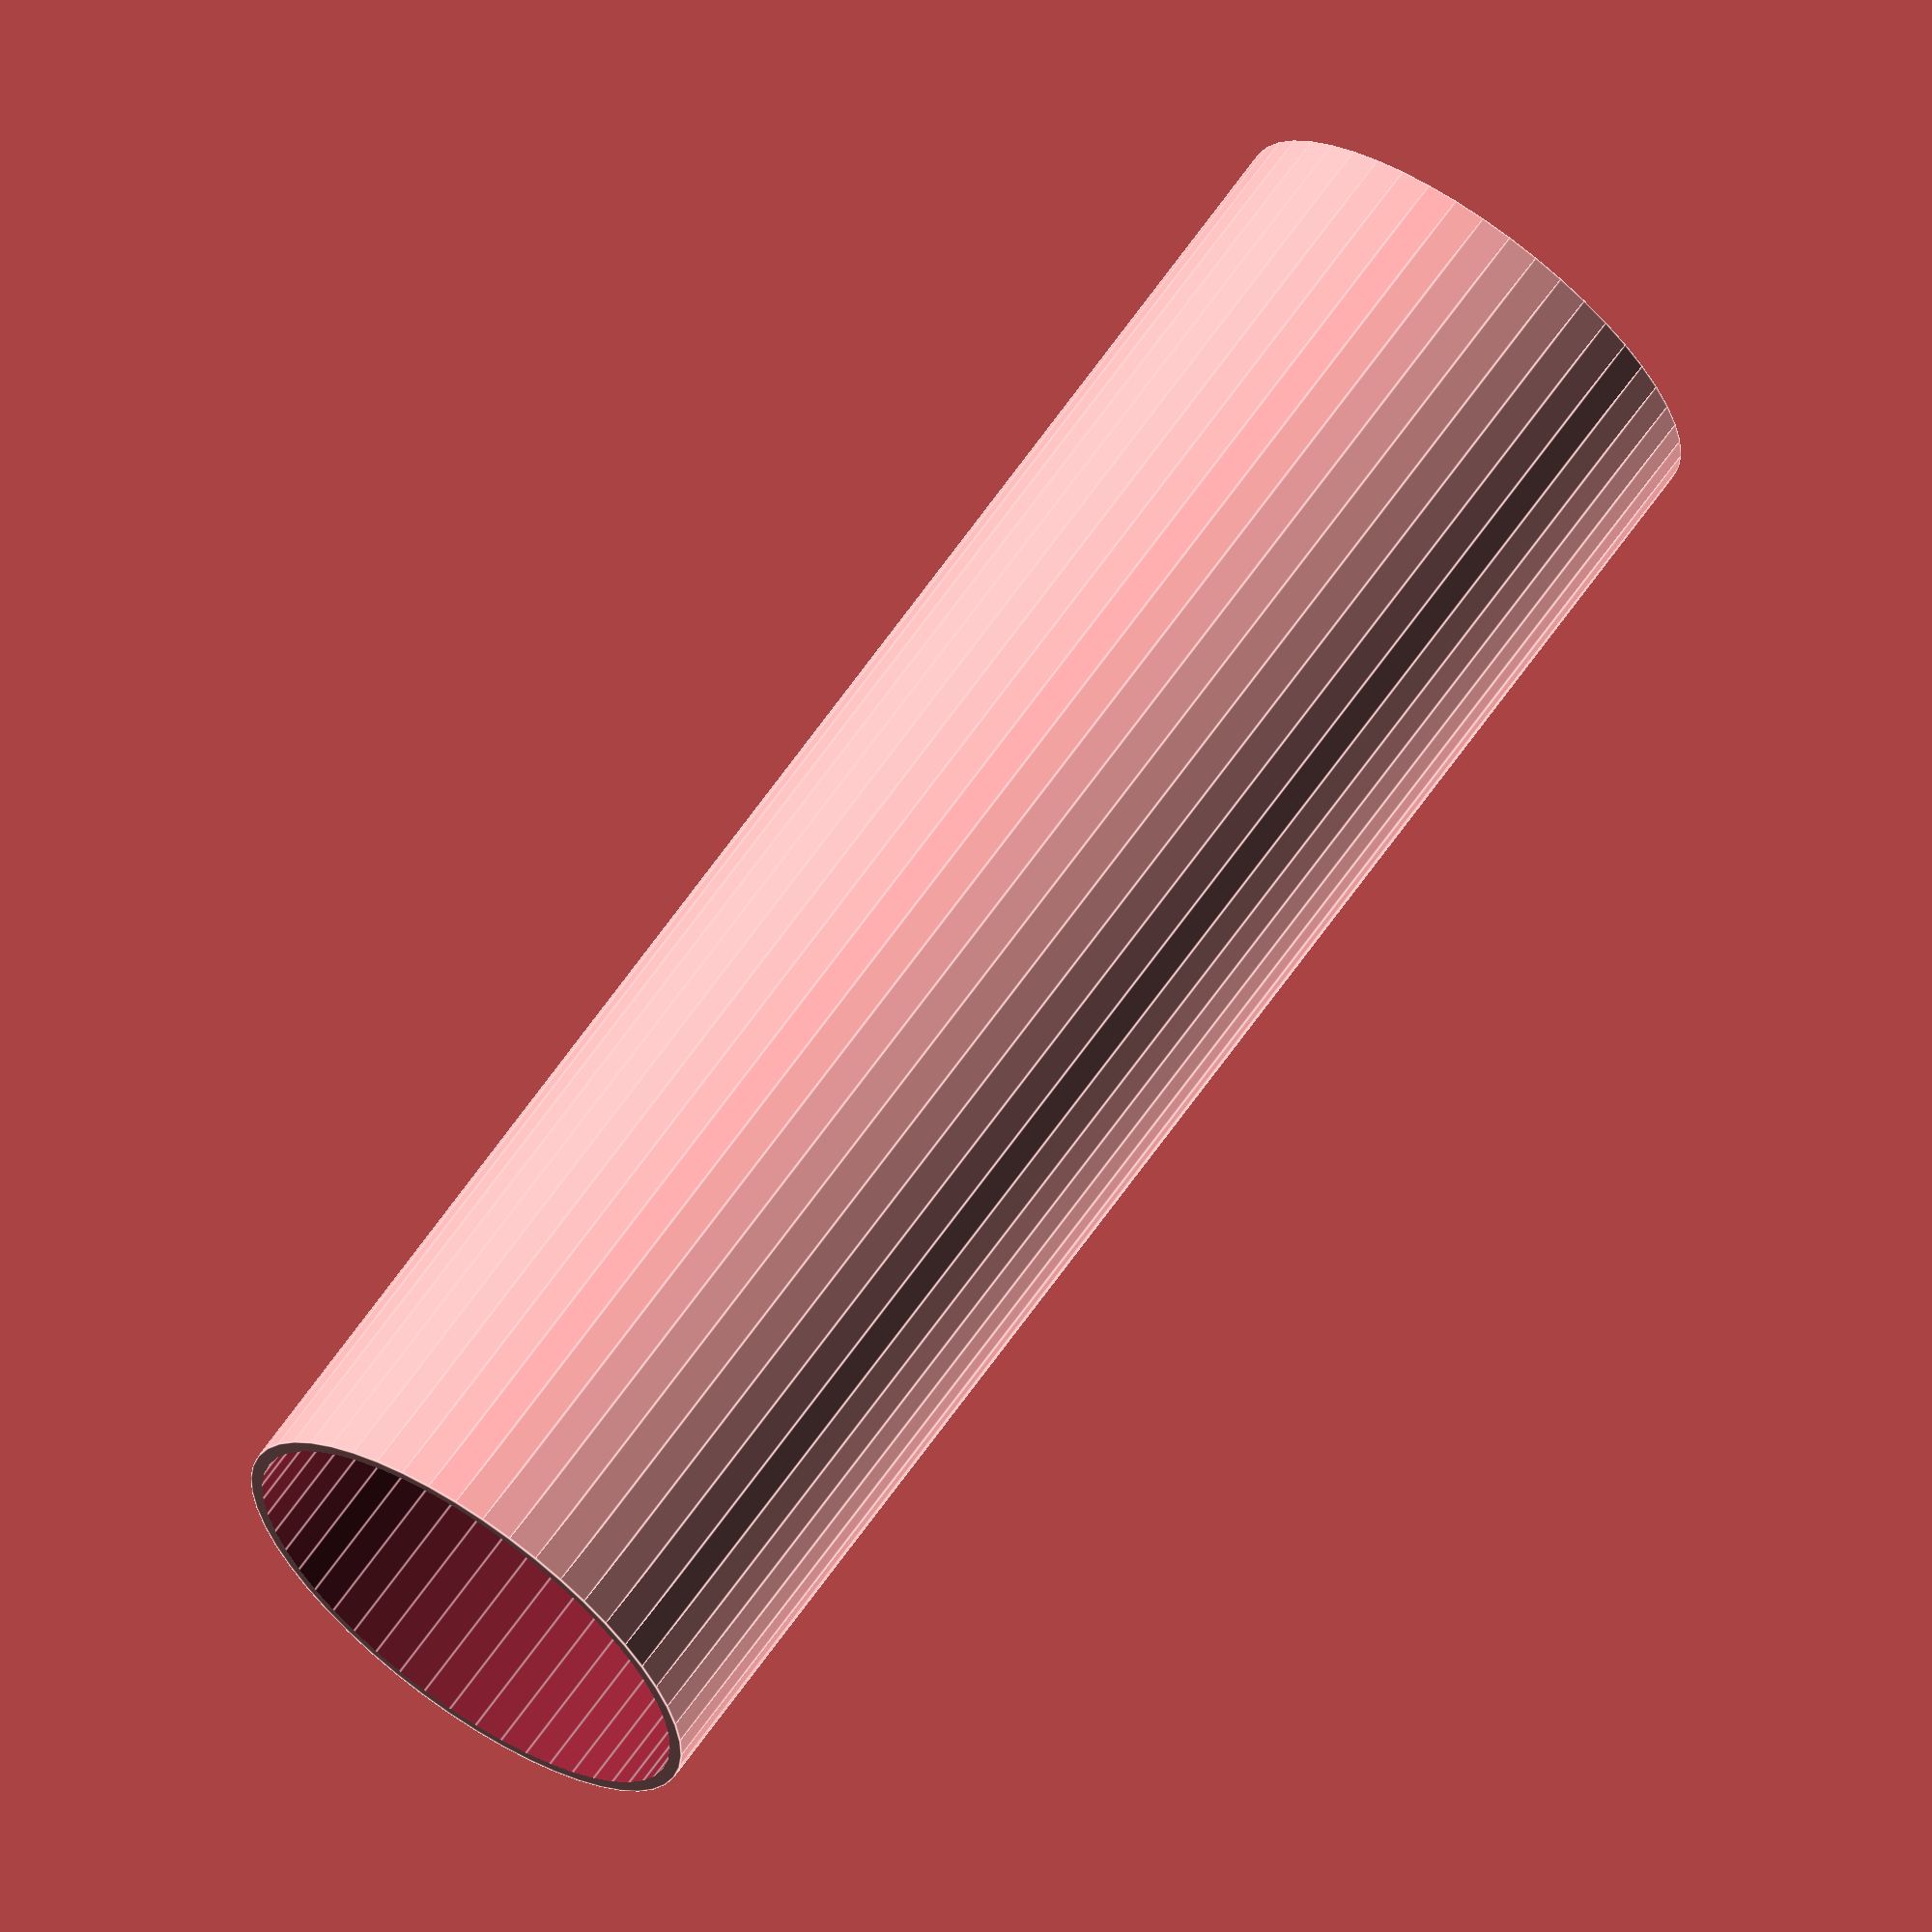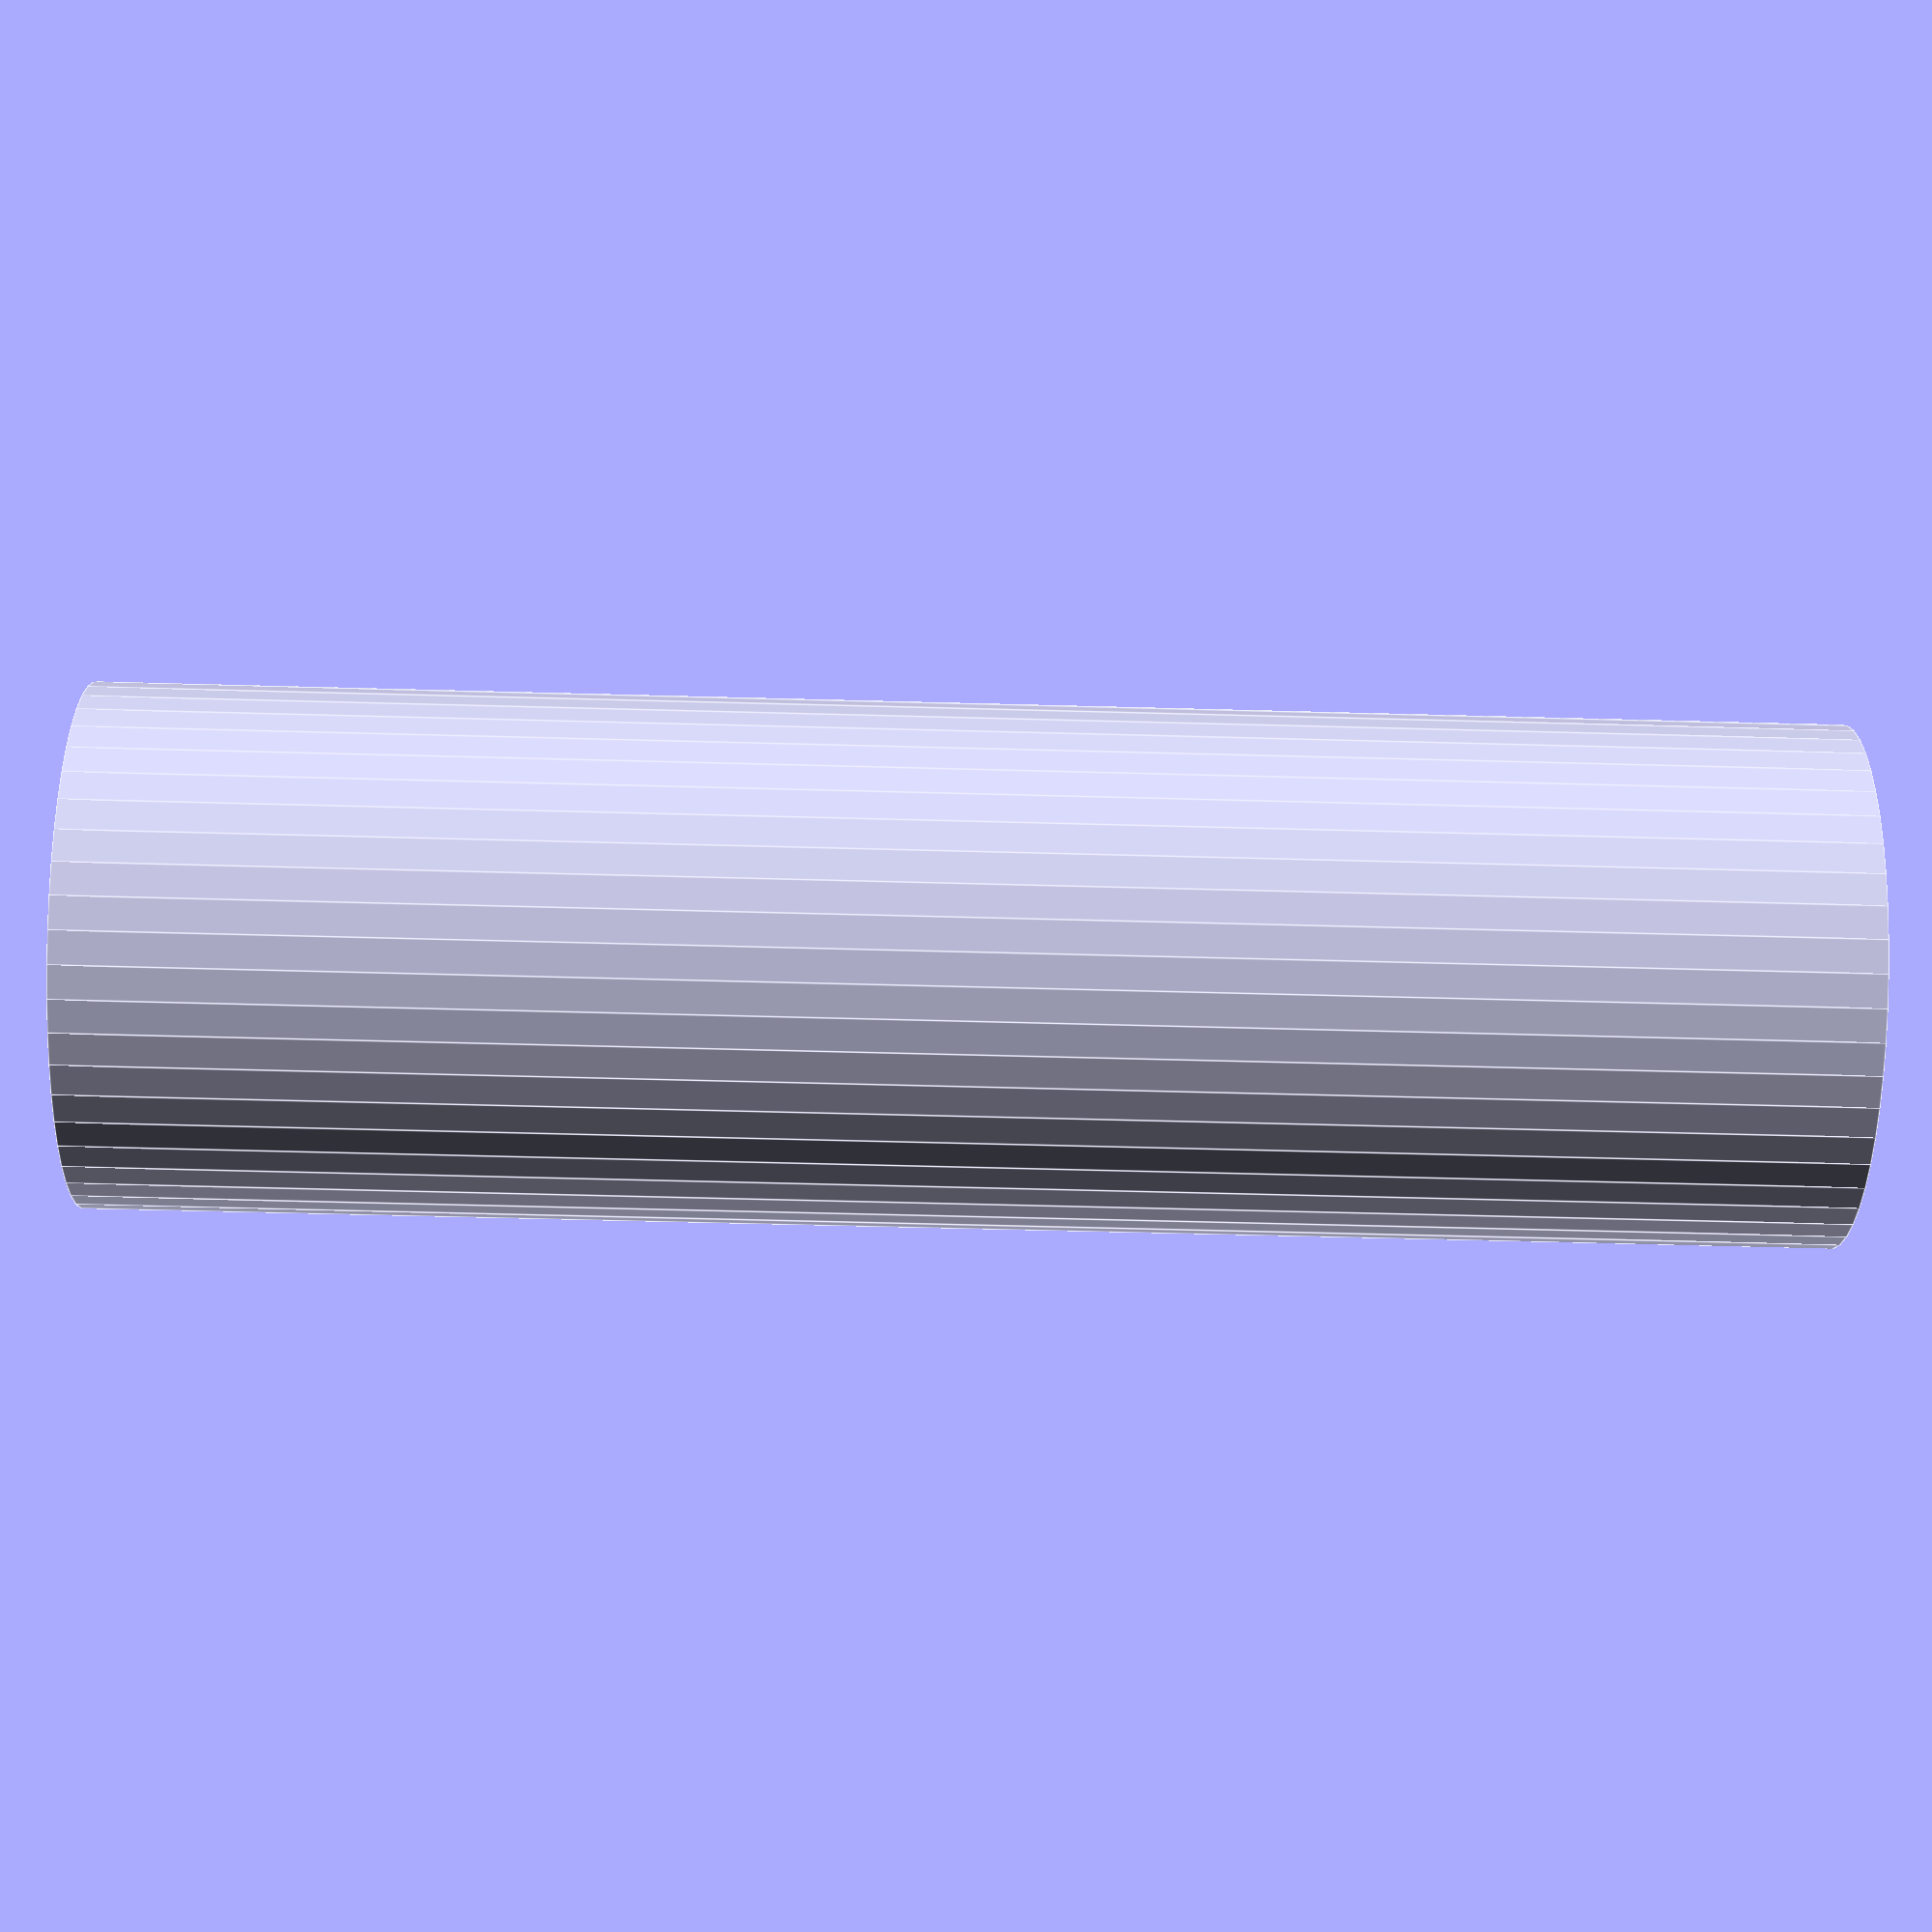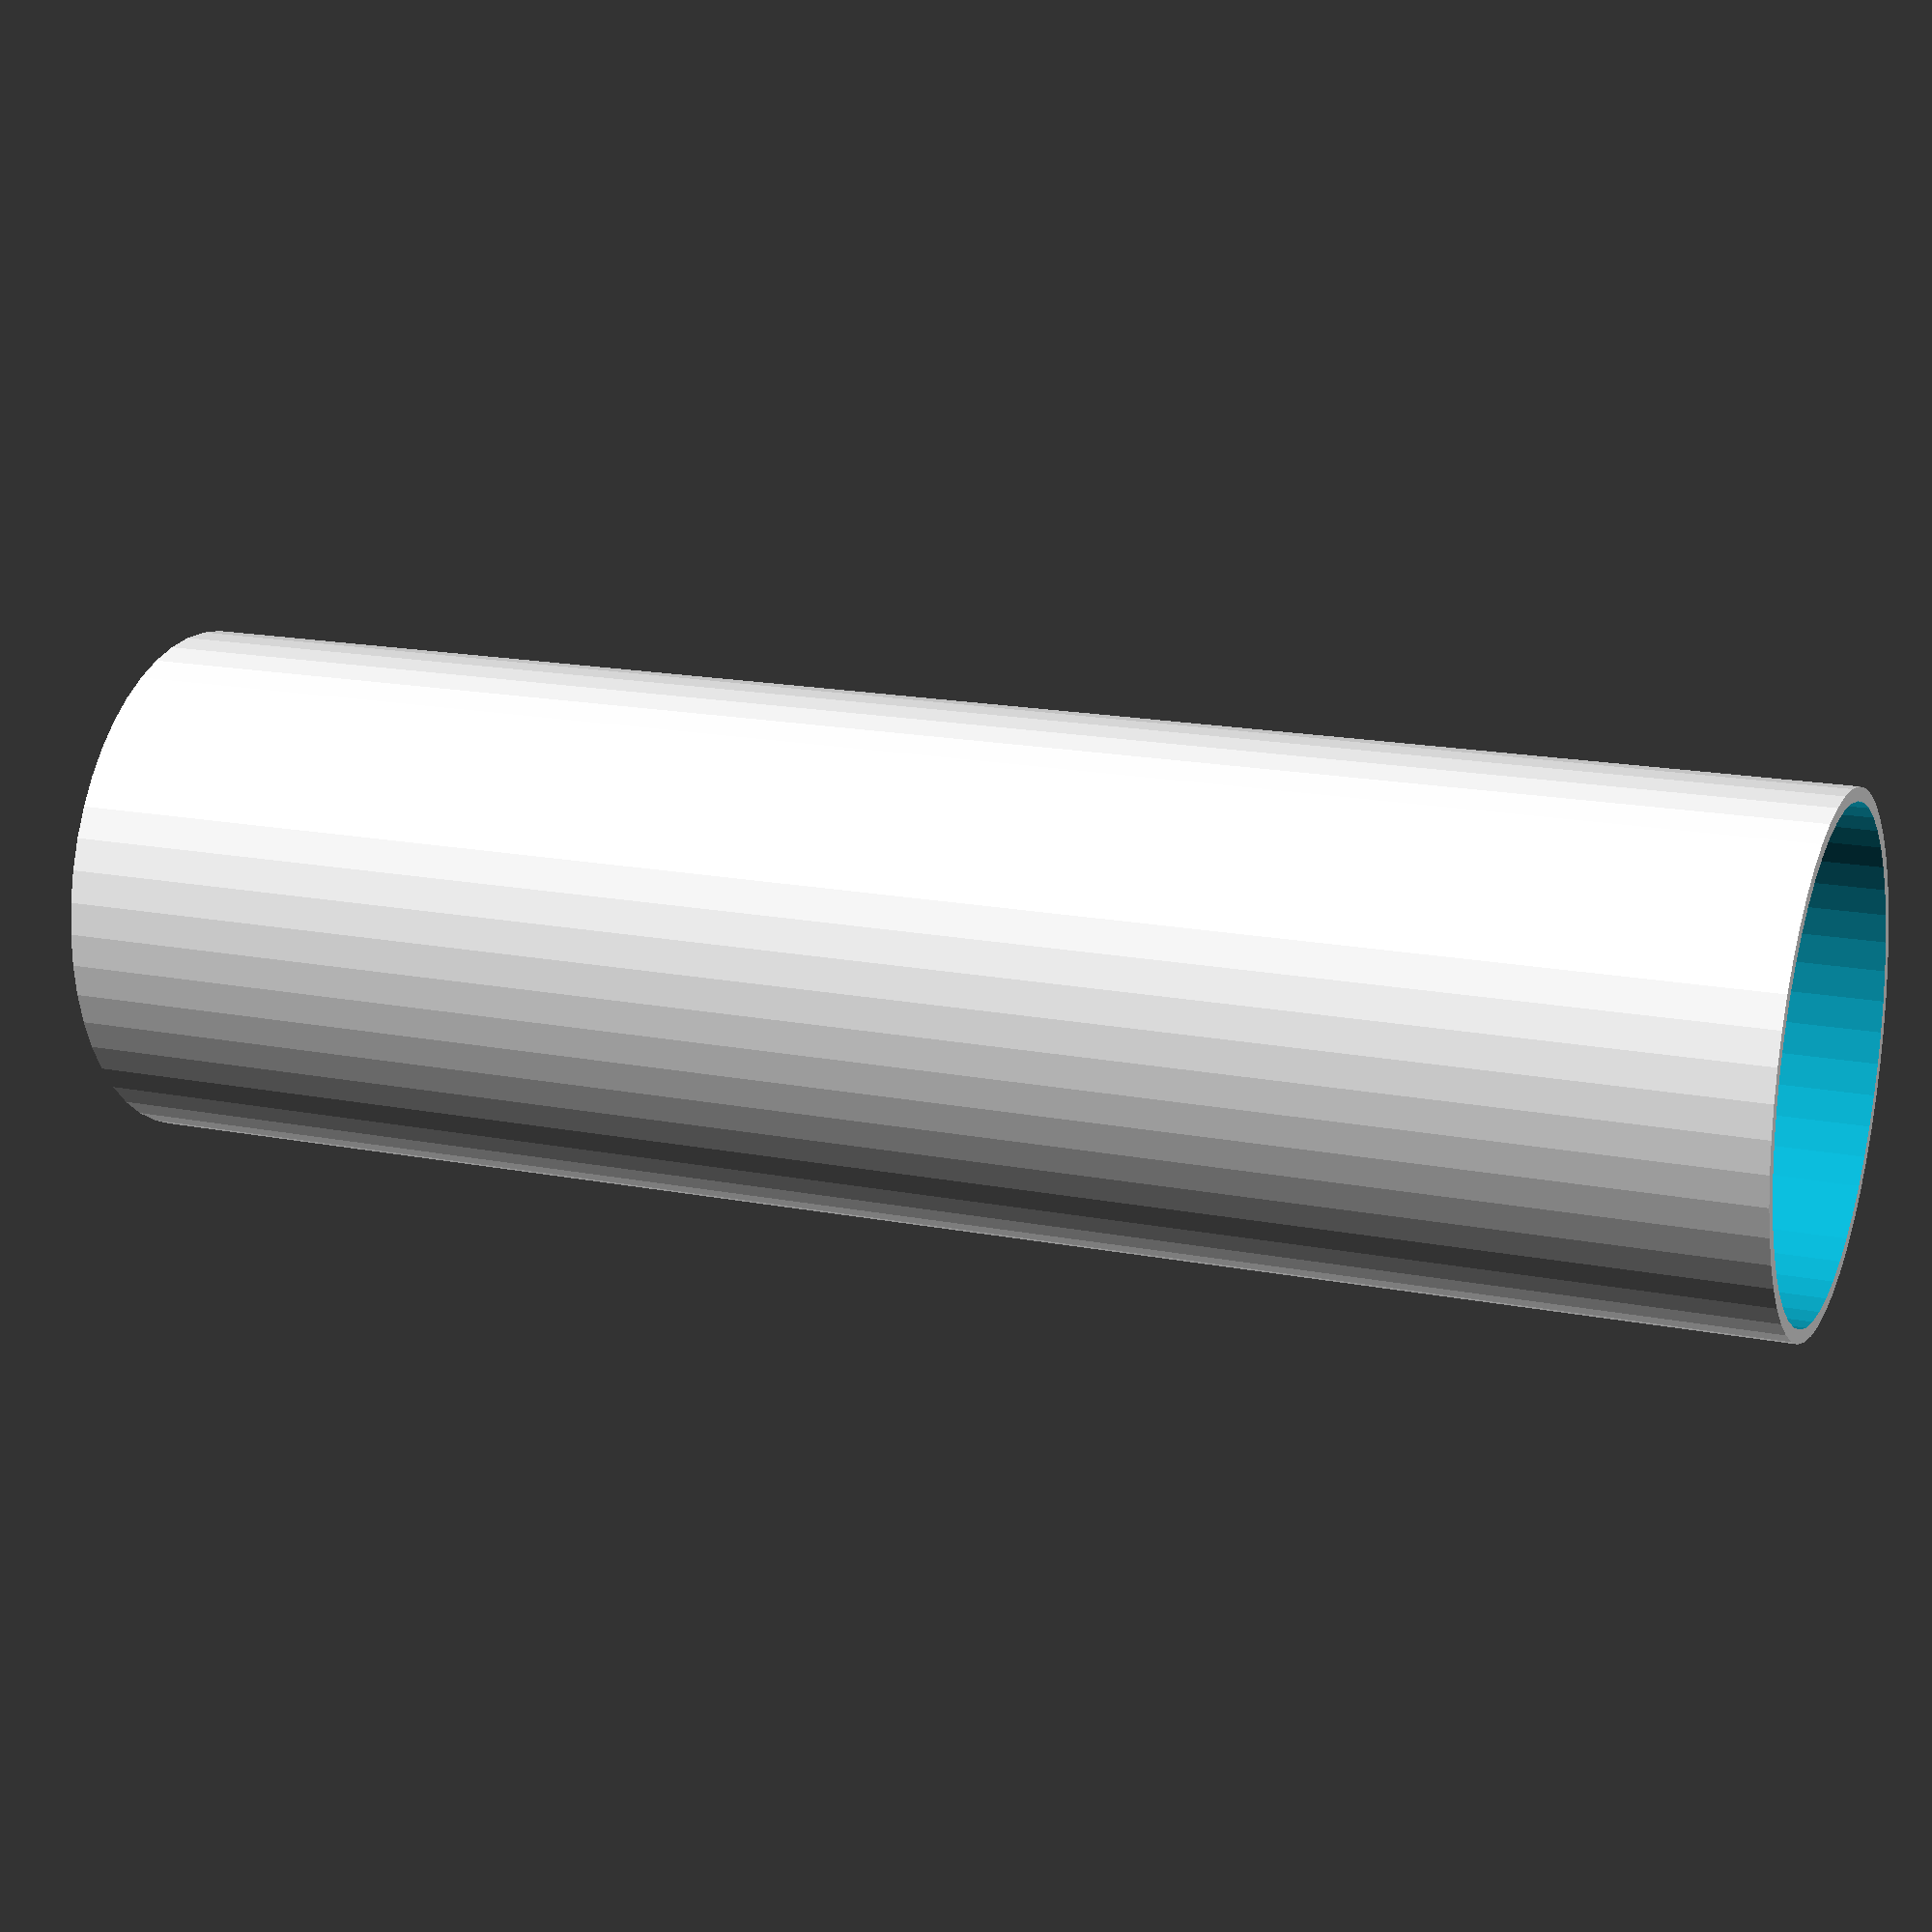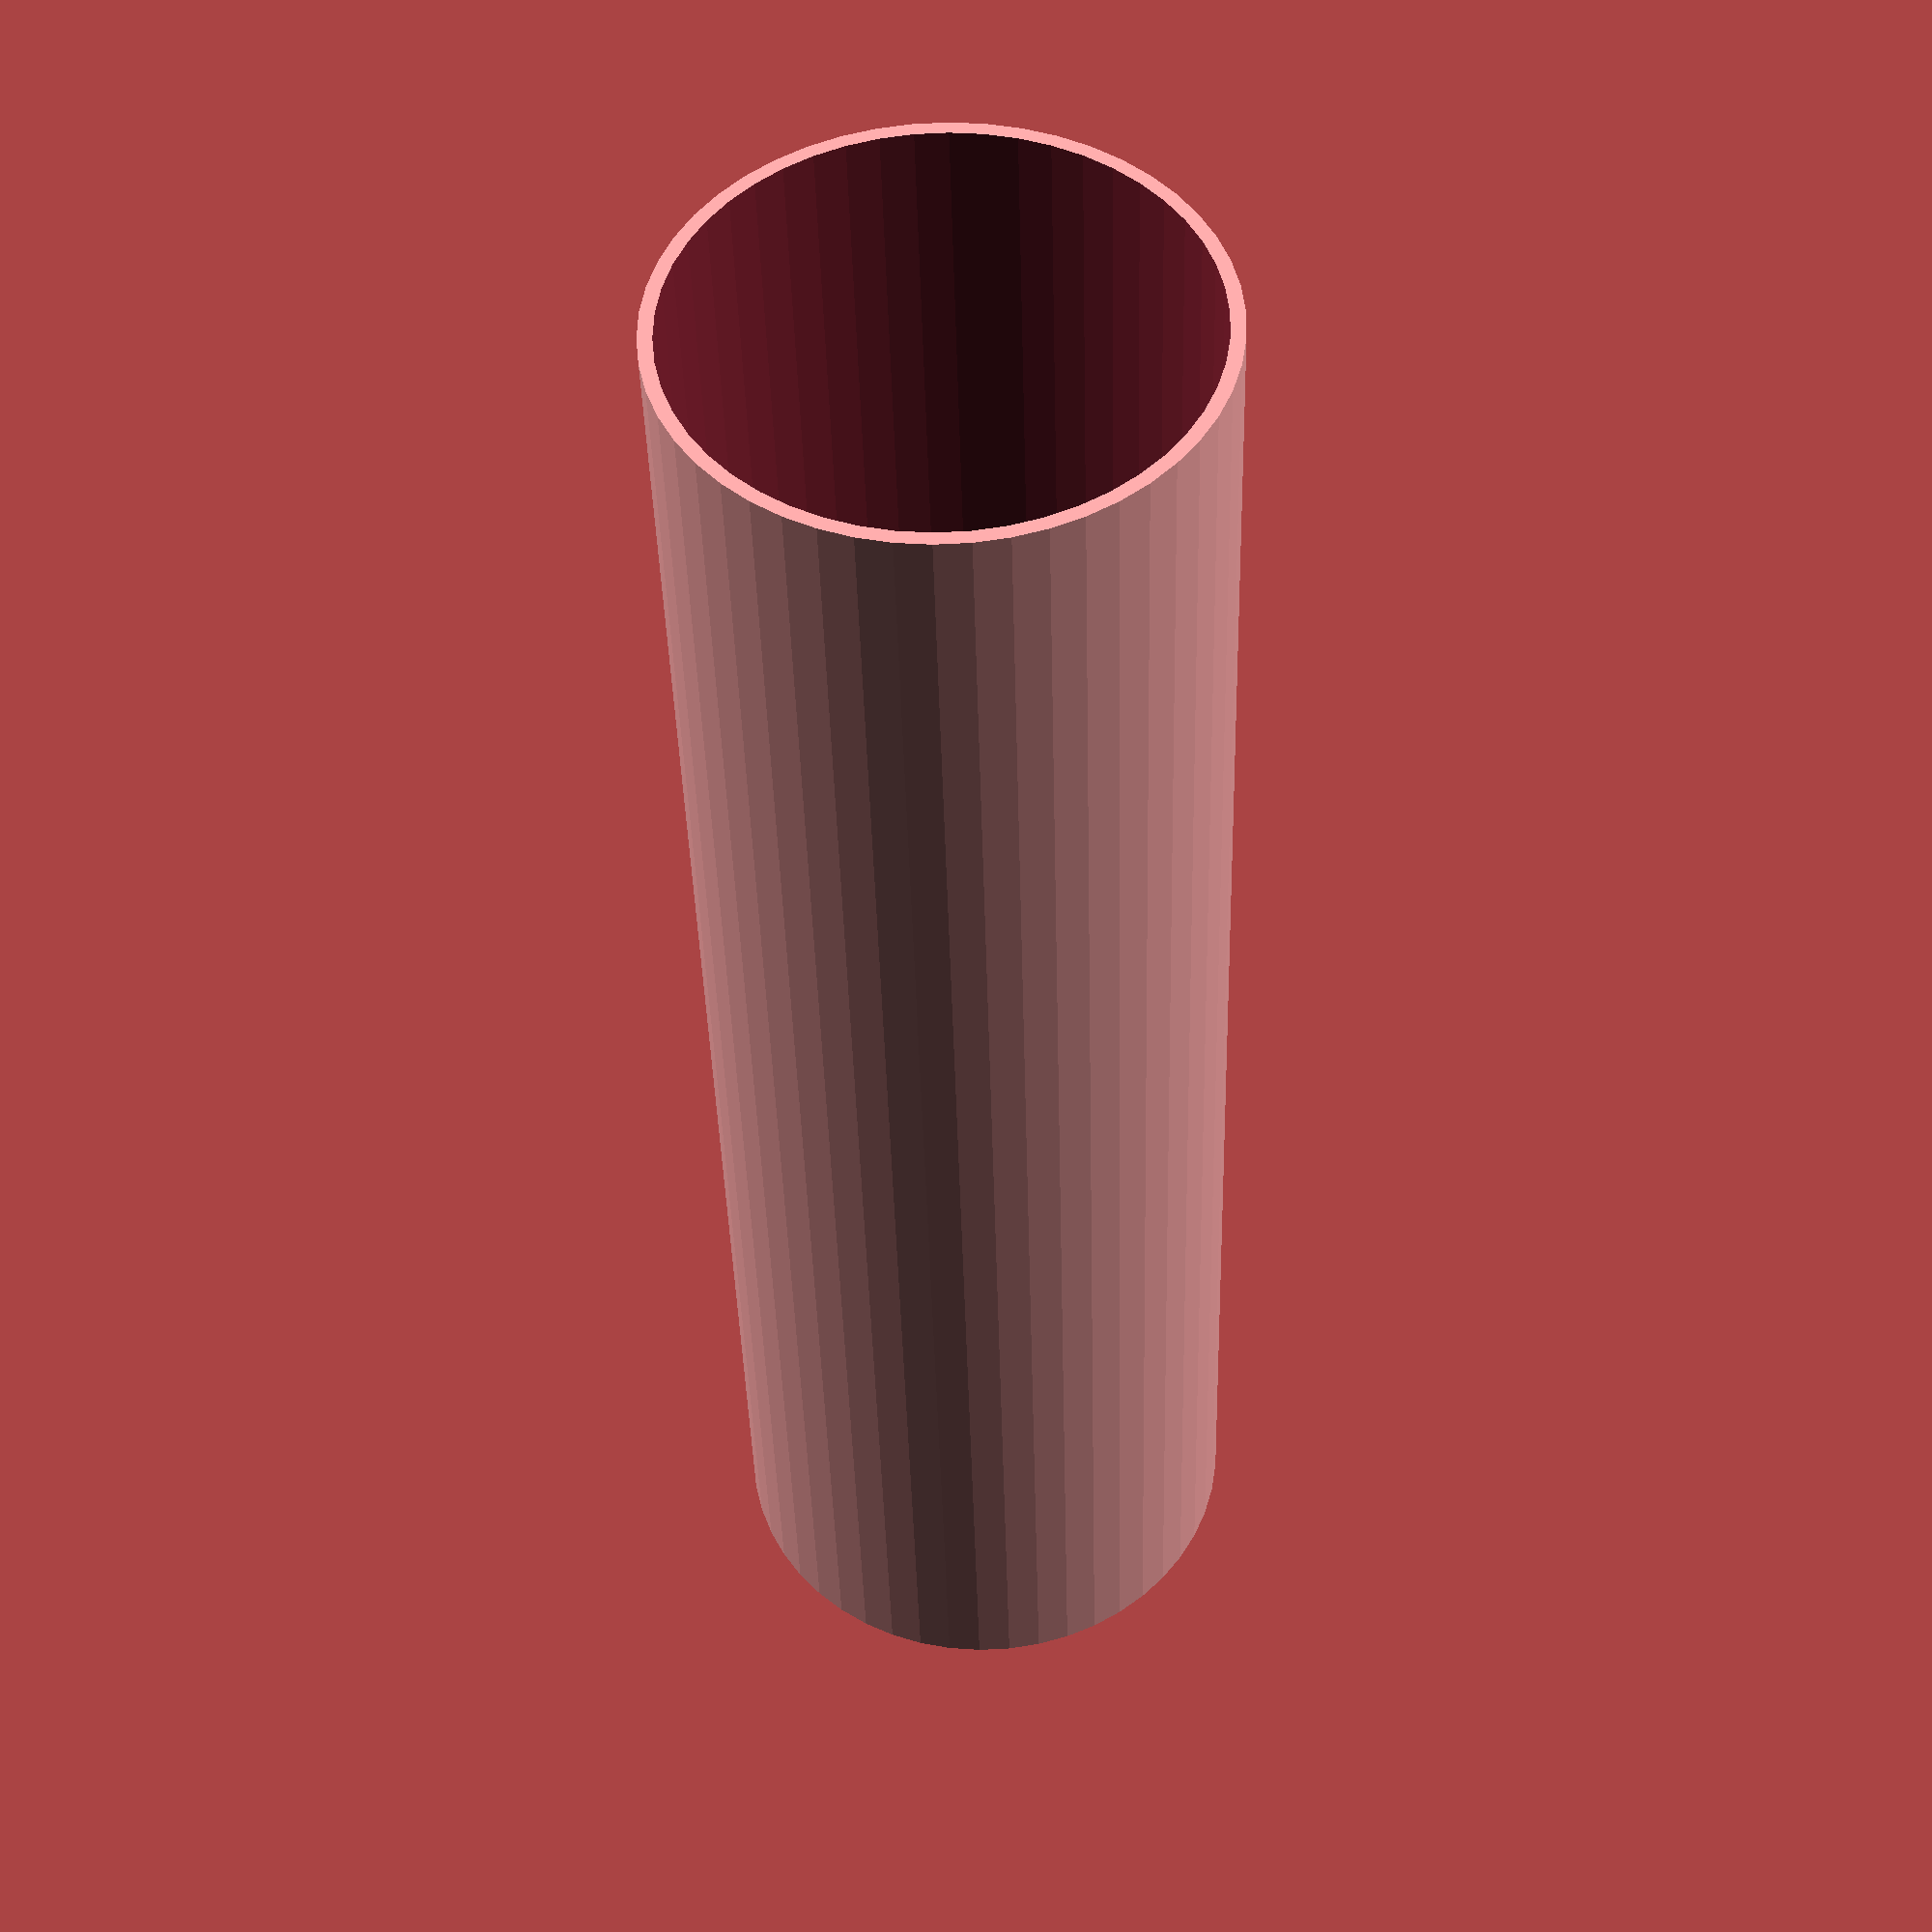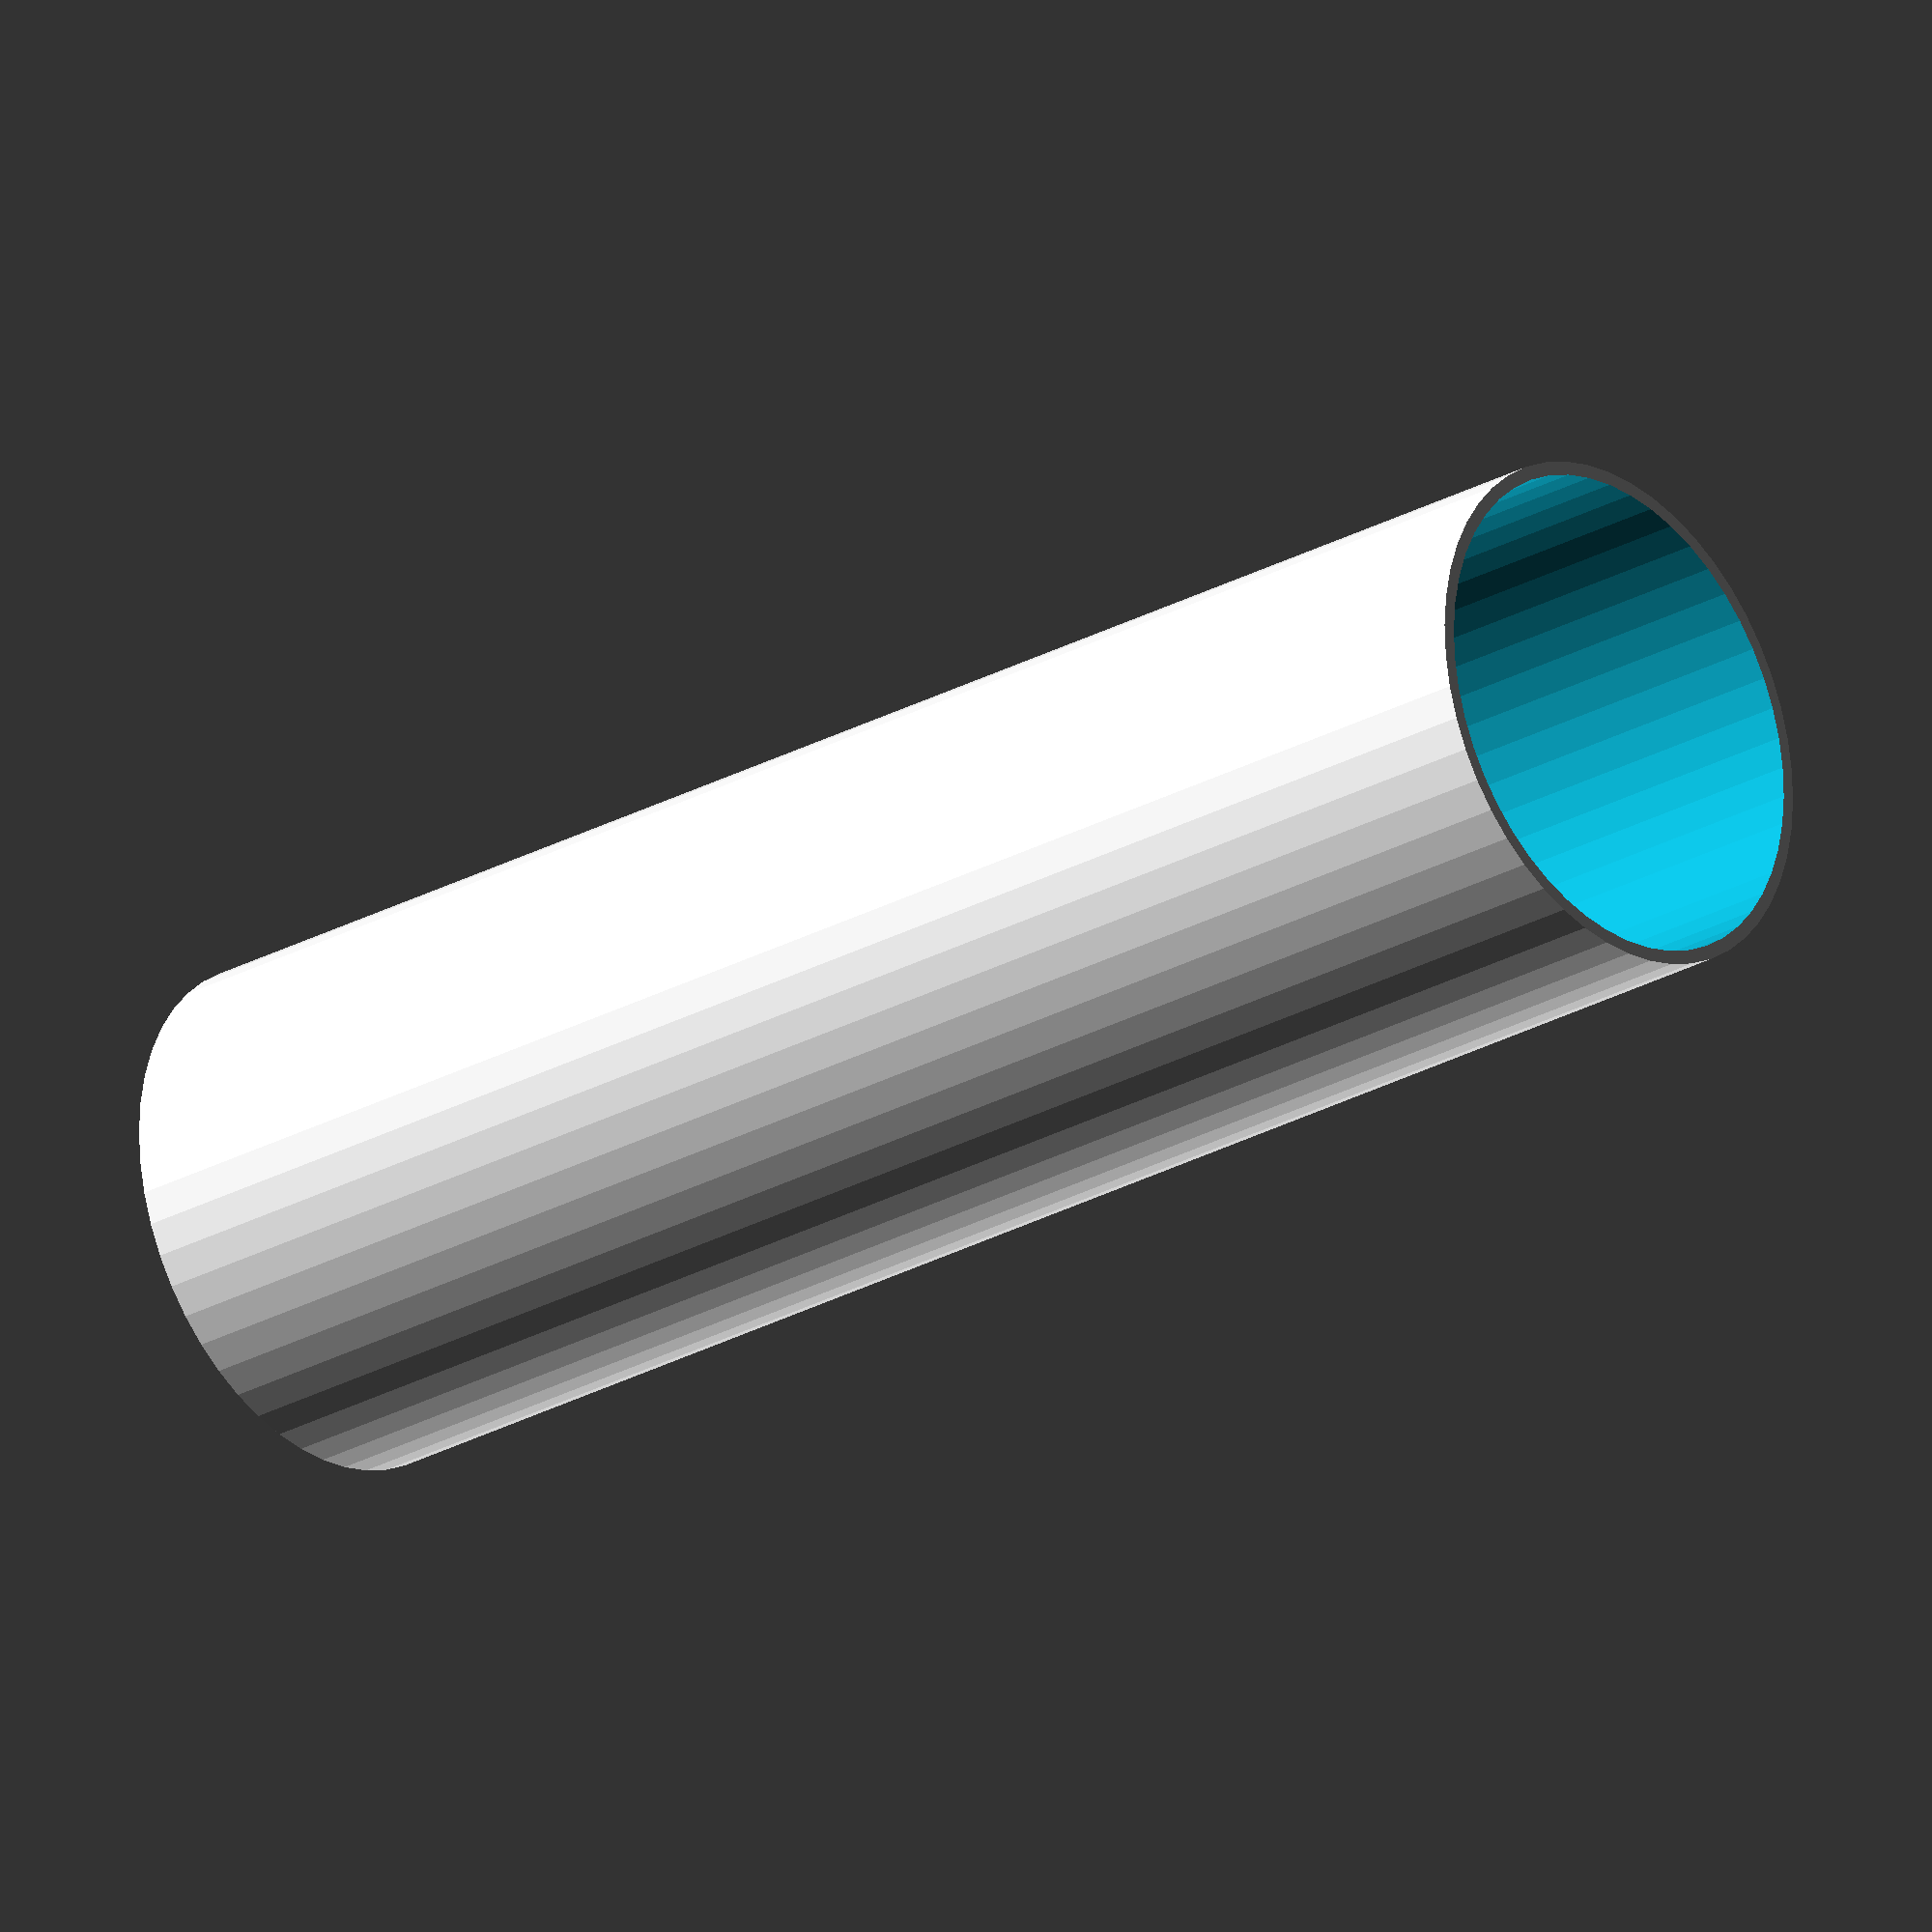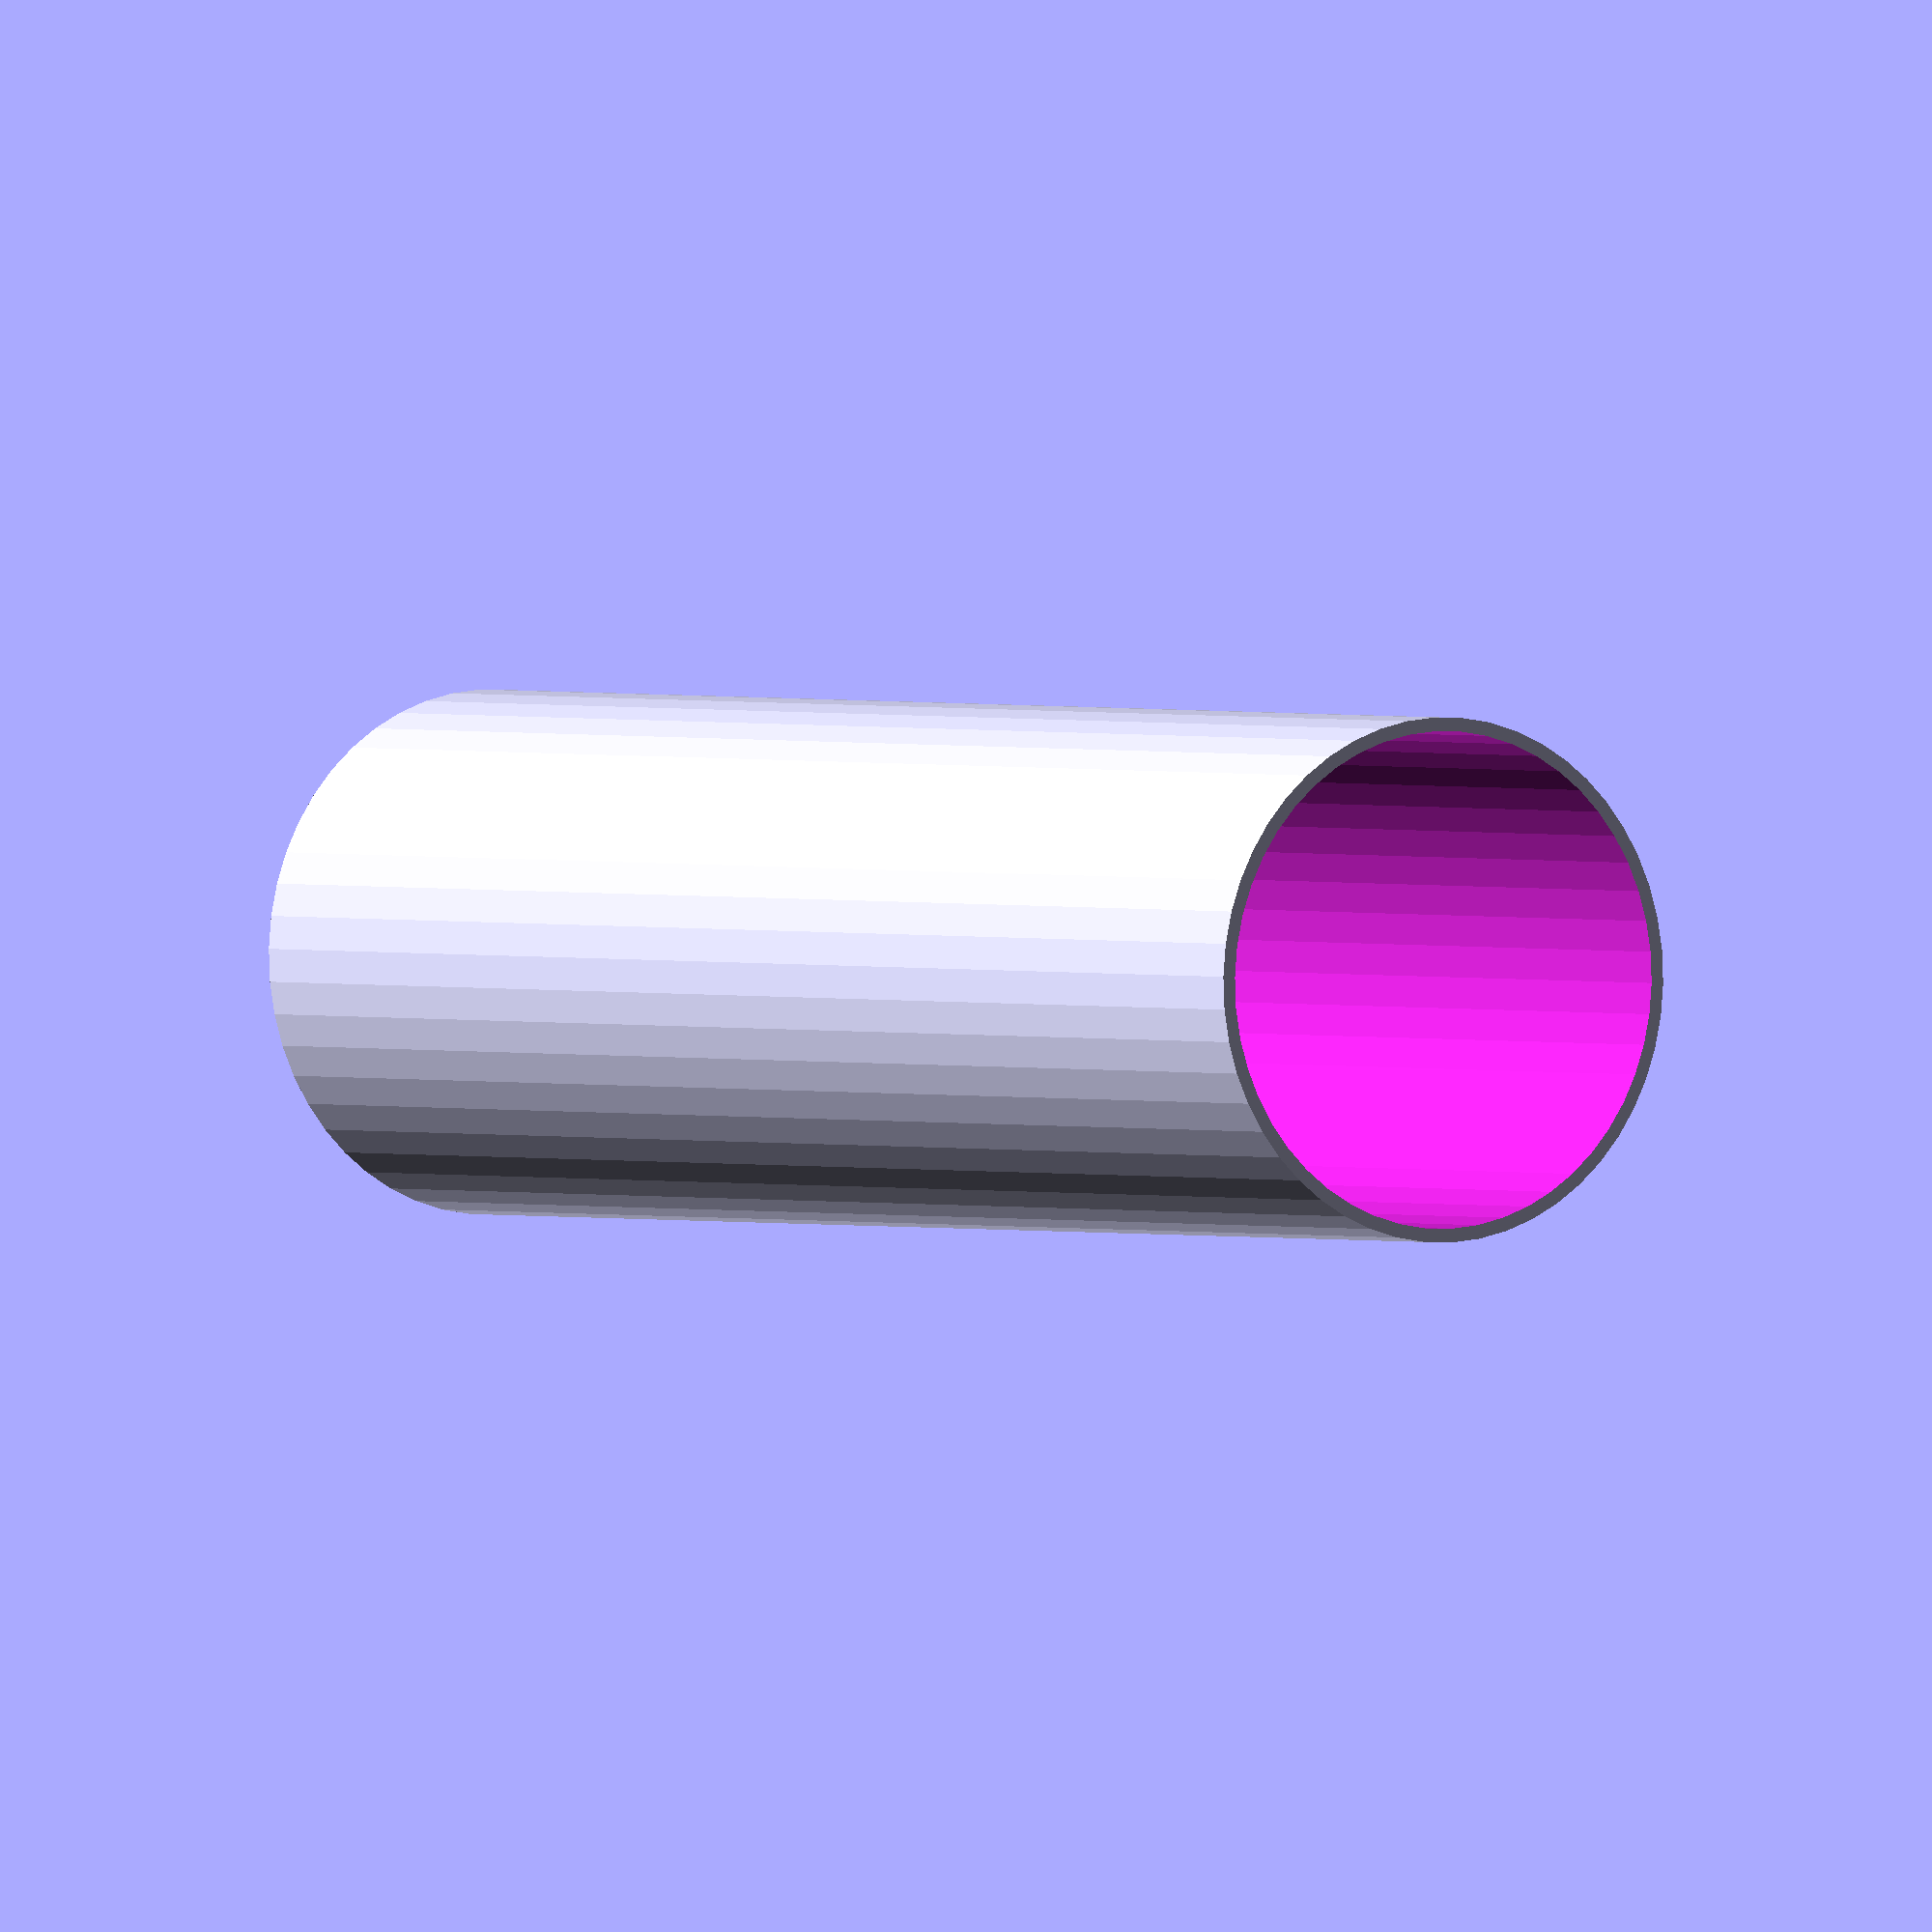
<openscad>
$fn = 50;


difference() {
	union() {
		translate(v = [0, 0, -31.5000000000]) {
			cylinder(h = 63, r = 9.5000000000);
		}
	}
	union() {
		translate(v = [0, 0, -100.0000000000]) {
			cylinder(h = 200, r = 9);
		}
	}
}
</openscad>
<views>
elev=294.3 azim=272.7 roll=215.0 proj=o view=edges
elev=233.5 azim=244.6 roll=271.7 proj=p view=edges
elev=162.9 azim=347.9 roll=248.6 proj=p view=solid
elev=219.3 azim=239.8 roll=358.6 proj=p view=solid
elev=26.0 azim=158.0 roll=131.5 proj=o view=wireframe
elev=358.9 azim=49.1 roll=146.8 proj=o view=wireframe
</views>
